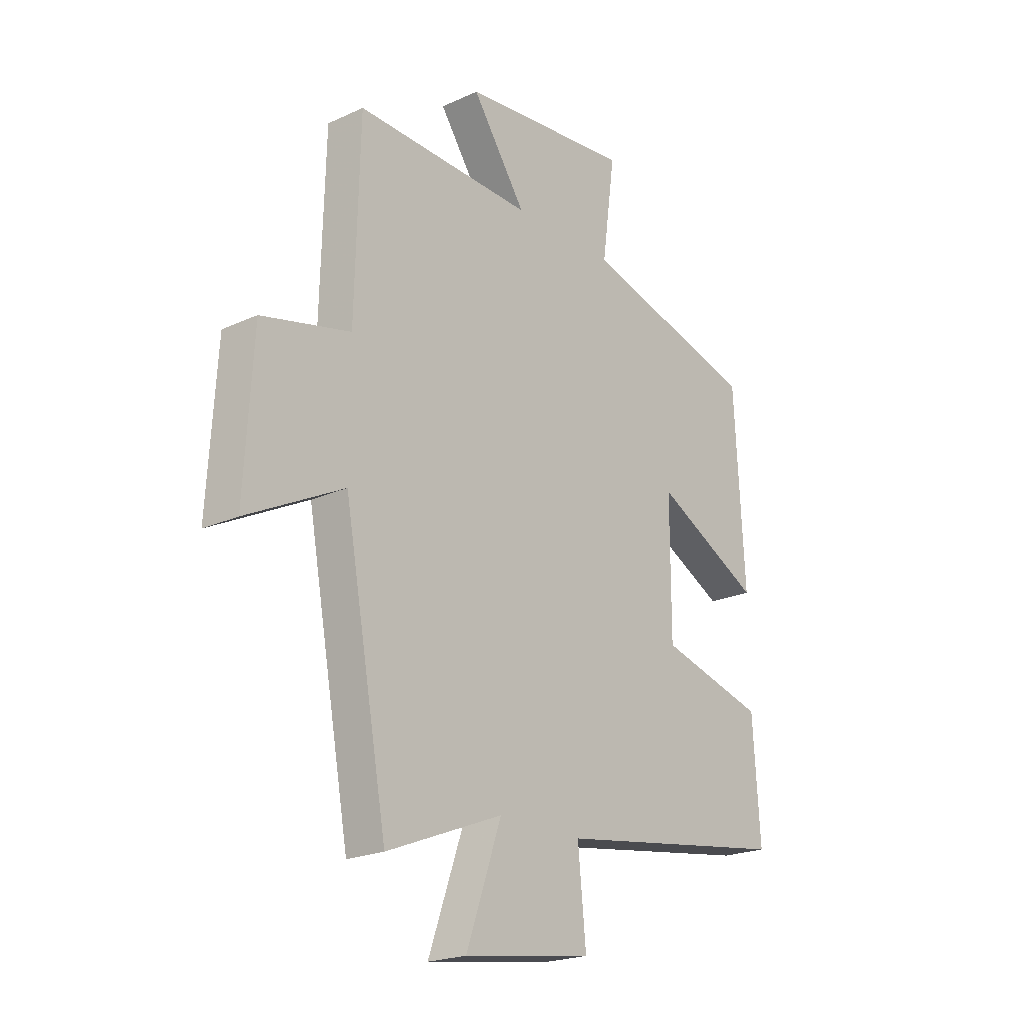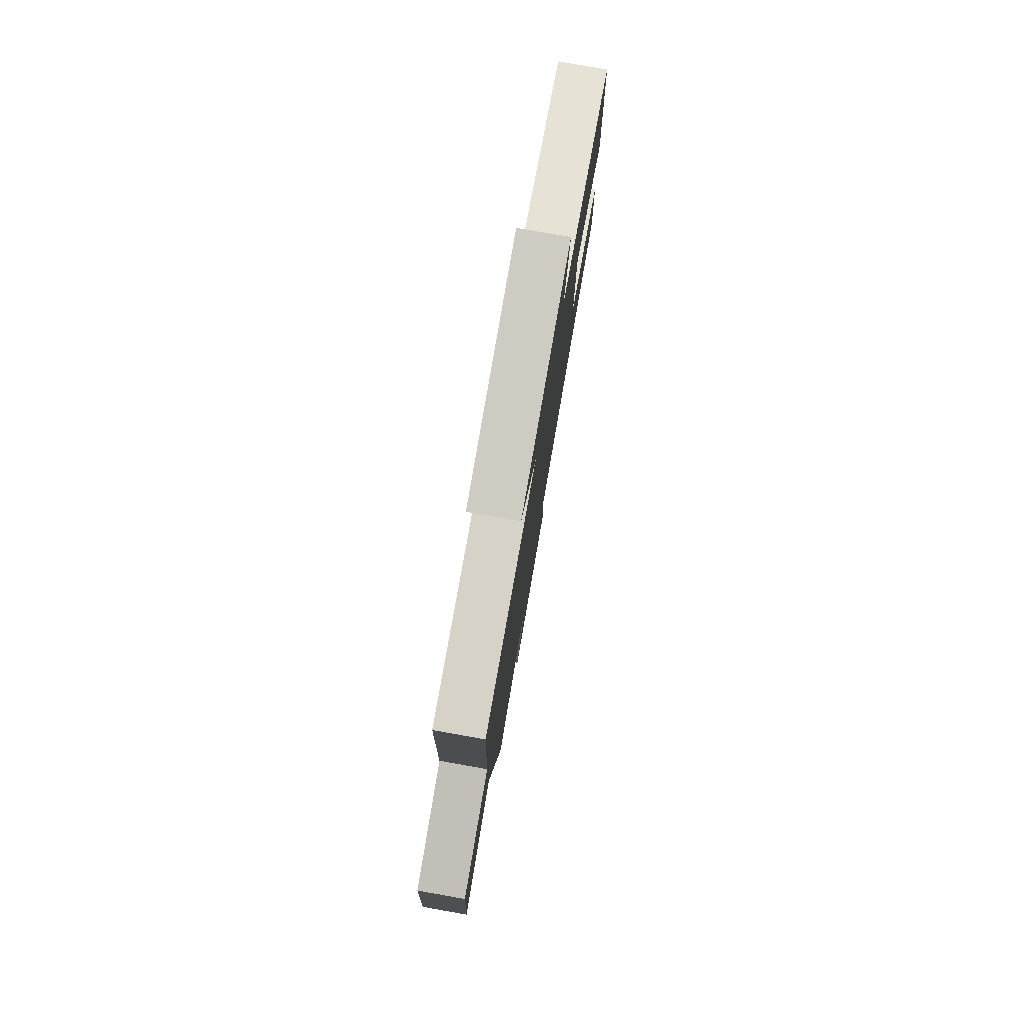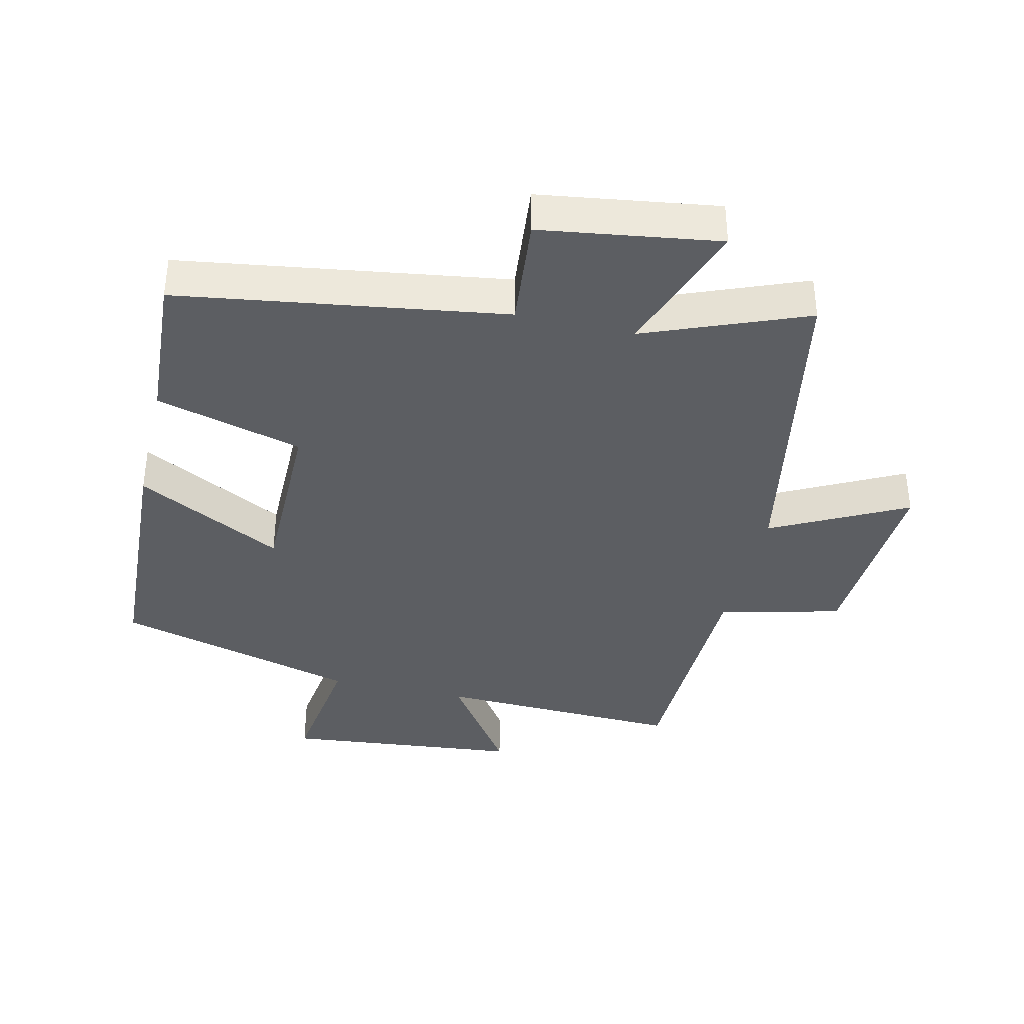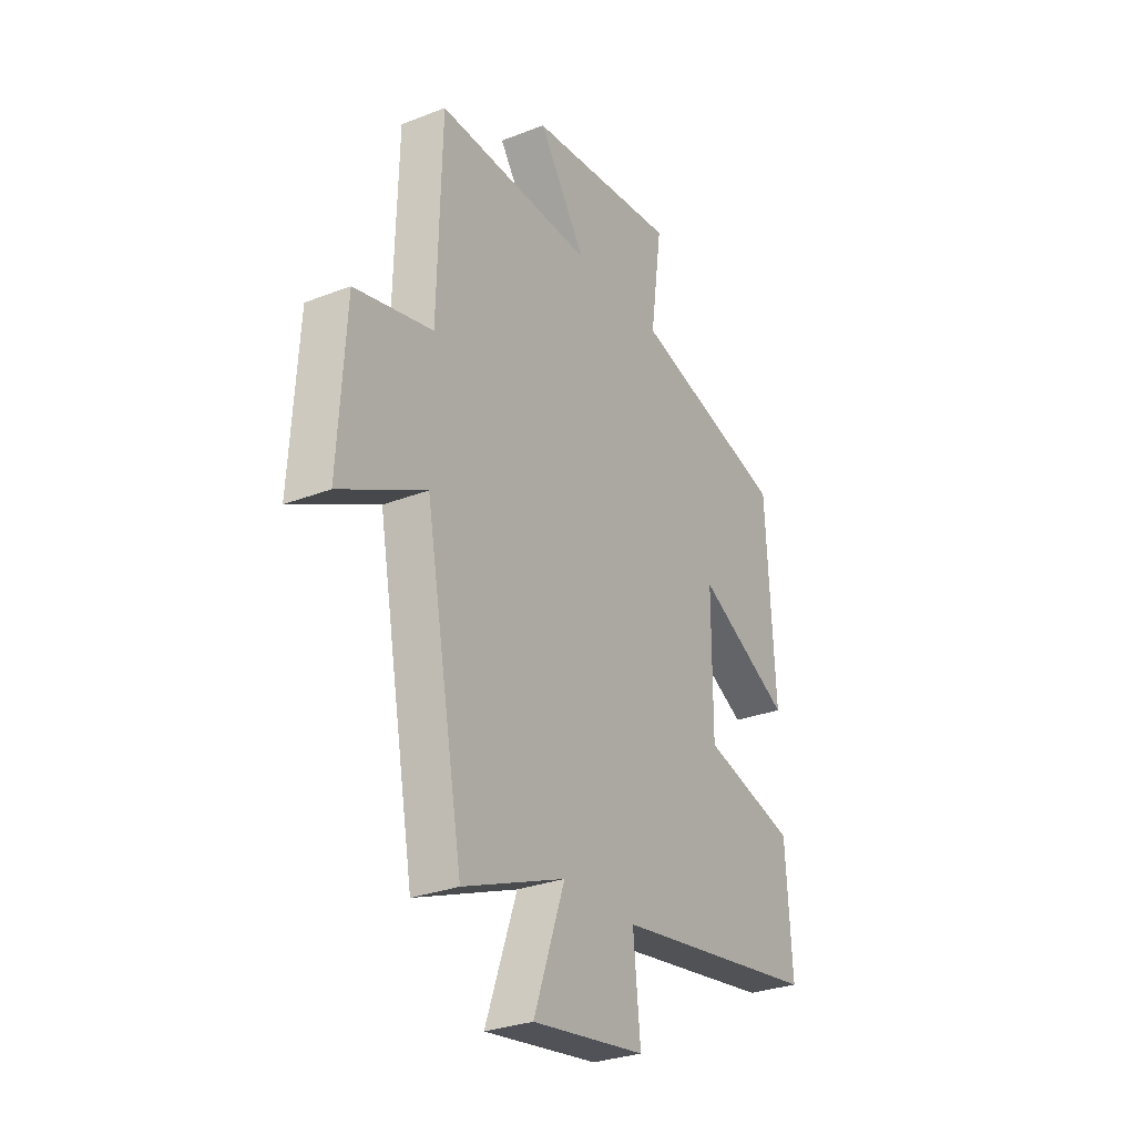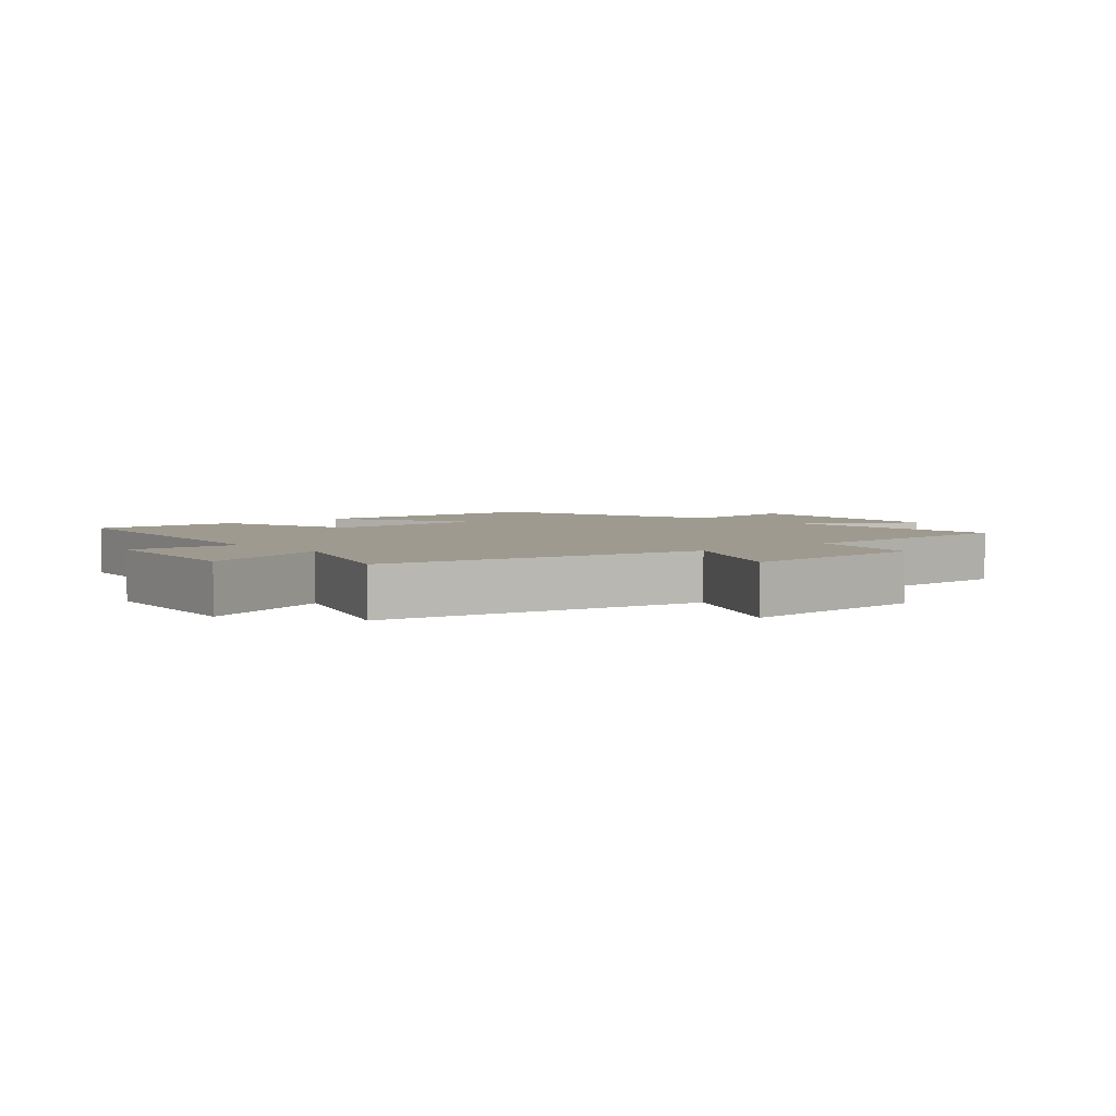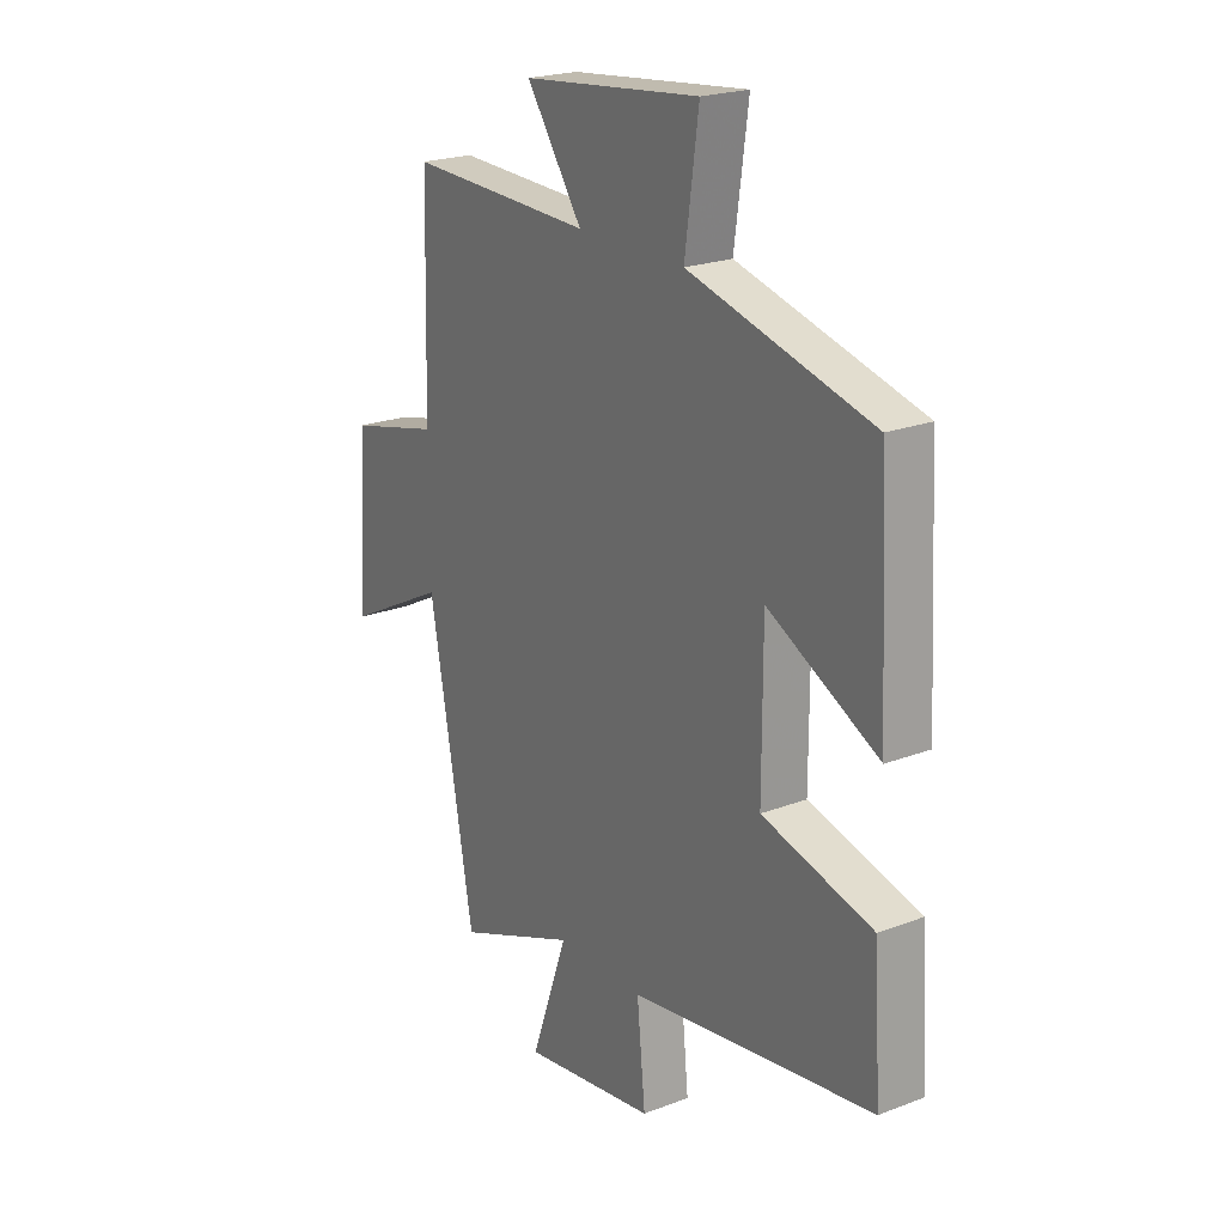
<metadata>
{"format":"obj","ext":"obj","renderer":"f3d","projection":"perspective","resolution":1024,"background":"white","views":[{"elev":-21.5,"azim":-50.9,"up":"+Z"},{"elev":79.4,"azim":-80.0,"up":"+Z"},{"elev":-38.0,"azim":166.8,"up":"+Y"},{"elev":-29.3,"azim":-60.0,"up":"+Z"},{"elev":3.9,"azim":-131.5,"up":"+Y"},{"elev":21.8,"azim":56.3,"up":"+Z"}]}
</metadata>
<code>
v -0.409 0.07 -0.598
v -0.5 0.07 -0.101
v -0.705 0.07 -0.206
v -0.687 0.07 0.094
v -0.5 0.07 0.139
v -0.49 0.07 0.512
v -0.114 0.07 0.5
v -0.228 0.07 0.665
v 0.134 0.07 0.703
v 0.106 0.07 0.5
v 0.479 0.07 0.401
v 0.5 0.07 0.02
v 0.275 0.07 0.136
v 0.275 0.07 -0.132
v 0.5 0.07 -0.192
v 0.515 0.07 -0.425
v 0.017 0.07 -0.5
v 0.034 0.07 -0.672
v -0.238 0.07 -0.712
v -0.163 0.07 -0.5
v -0.409 0 -0.598
v -0.5 0 -0.101
v -0.705 0 -0.206
v -0.687 0 0.094
v -0.5 0 0.139
v -0.49 0 0.512
v -0.114 0 0.5
v -0.228 0 0.665
v 0.134 0 0.703
v 0.106 0 0.5
v 0.479 0 0.401
v 0.5 0 0.02
v 0.275 0 0.136
v 0.275 0 -0.132
v 0.5 0 -0.192
v 0.515 0 -0.425
v 0.017 0 -0.5
v 0.034 0 -0.672
v -0.238 0 -0.712
v -0.163 0 -0.5
f 17 18 19 20
f 16 17 20
f 15 16 20
f 14 15 20
f 20 1 2
f 14 20 2
f 13 14 2
f 10 11 12 13
f 10 13 2
f 7 8 9 10
f 7 10 2 3
f 5 6 7
f 5 7 3
f 3 4 5
f 40 39 38 37
f 40 37 36
f 40 36 35
f 40 35 34
f 22 21 40
f 22 40 34
f 22 34 33
f 33 32 31 30
f 22 33 30
f 30 29 28 27
f 23 22 30 27
f 27 26 25
f 23 27 25
f 25 24 23
f 1 21 22 2
f 2 22 23 3
f 3 23 24 4
f 4 24 25 5
f 5 25 26 6
f 6 26 27 7
f 7 27 28 8
f 8 28 29 9
f 9 29 30 10
f 10 30 31 11
f 11 31 32 12
f 12 32 33 13
f 13 33 34 14
f 14 34 35 15
f 15 35 36 16
f 16 36 37 17
f 17 37 38 18
f 18 38 39 19
f 19 39 40 20
f 20 40 21 1

</code>
